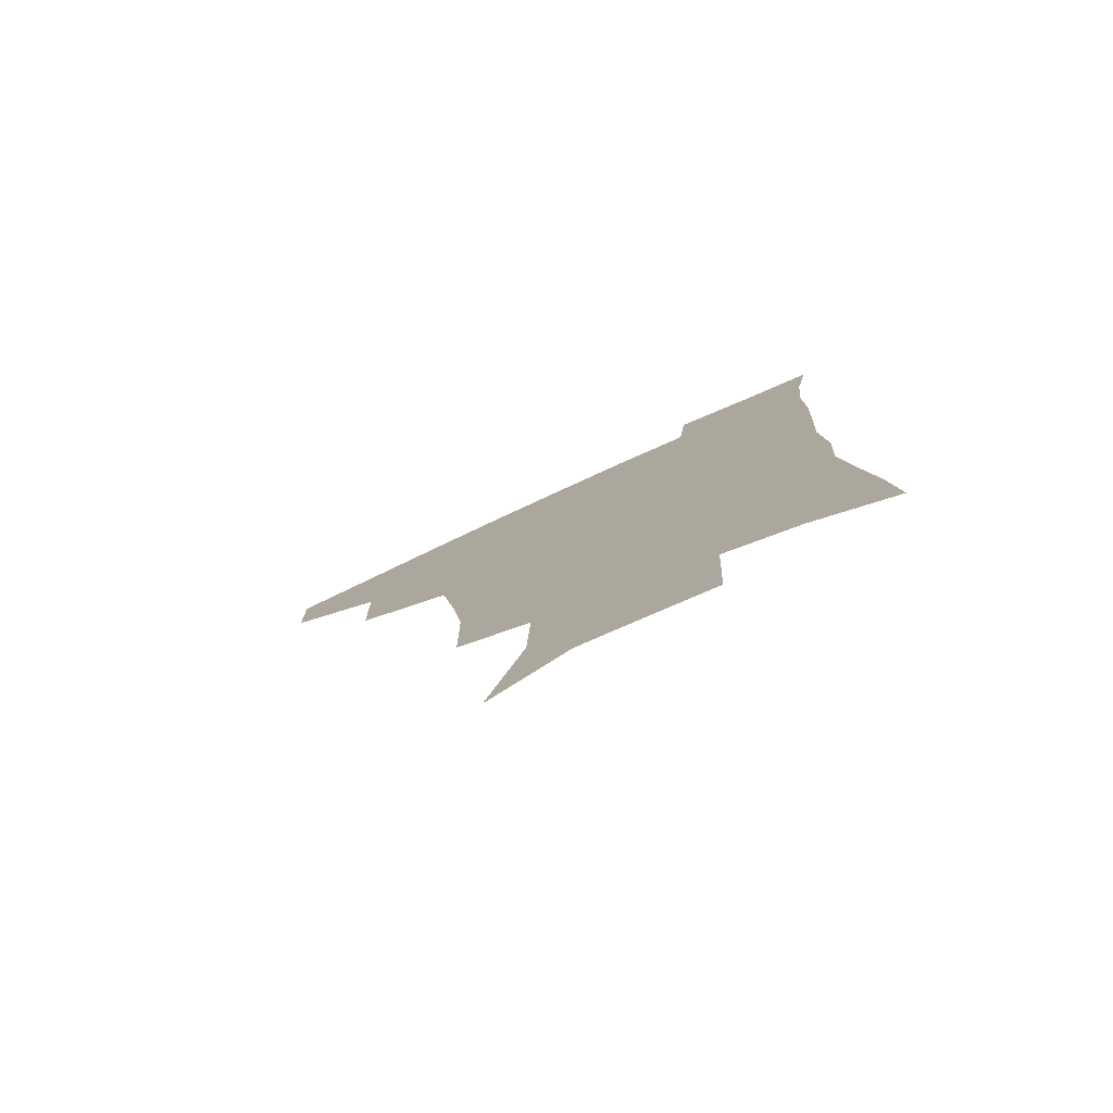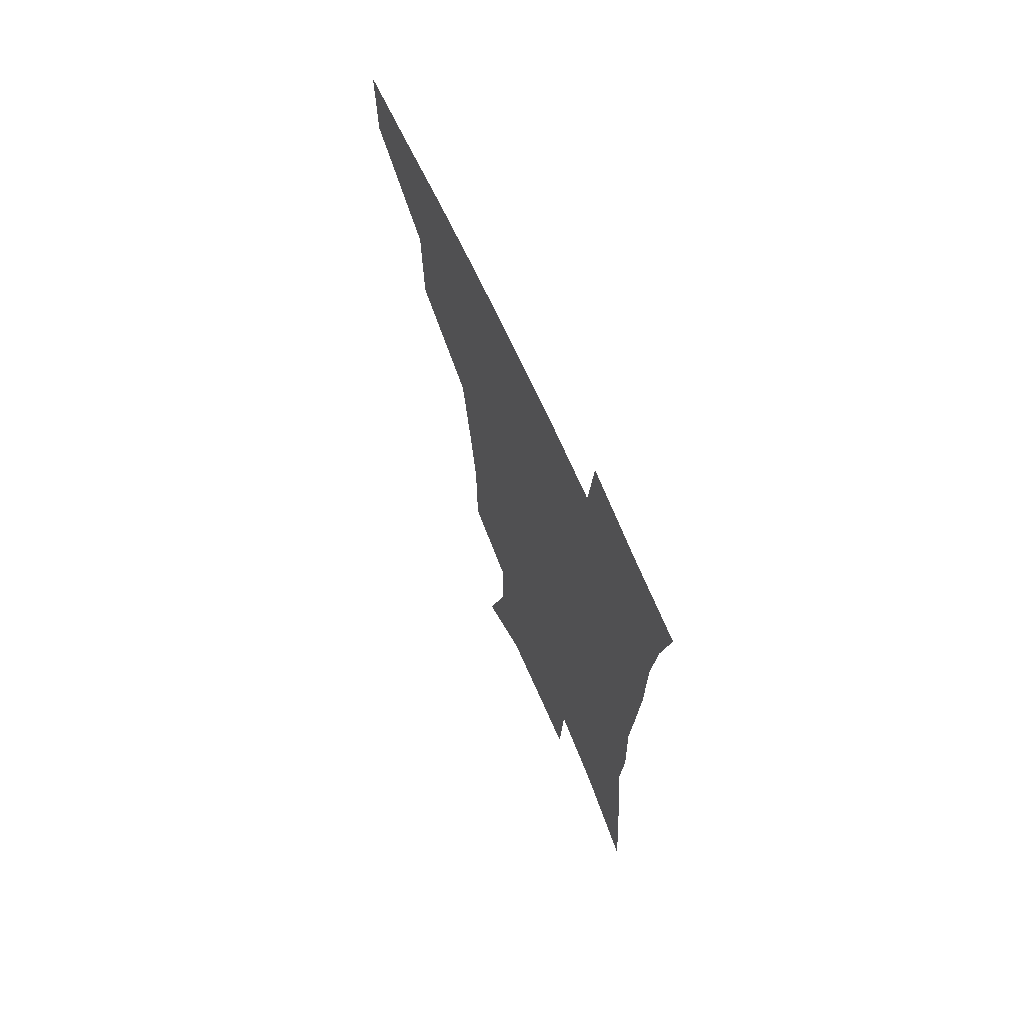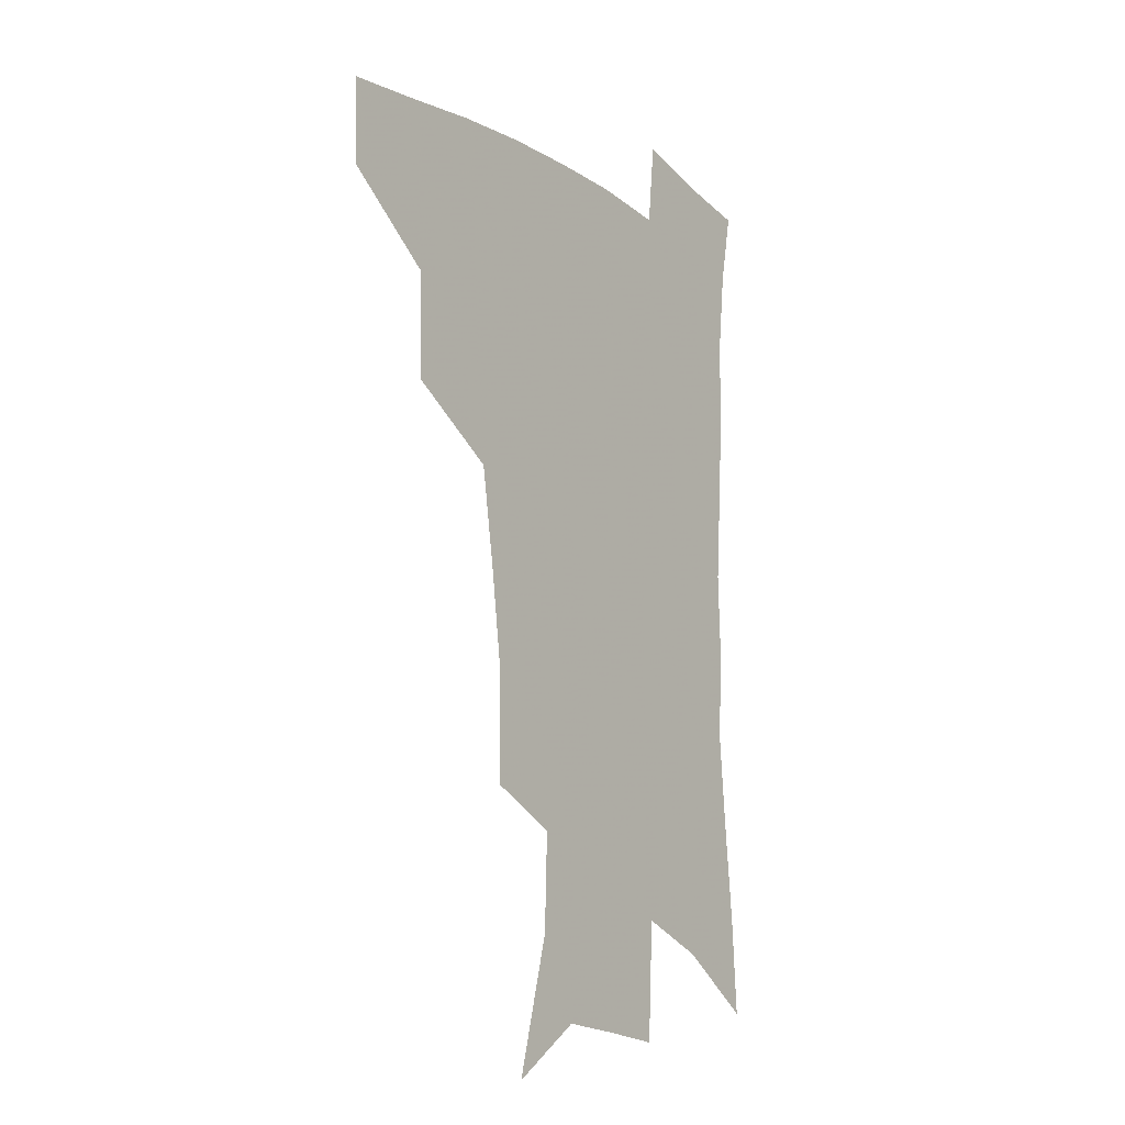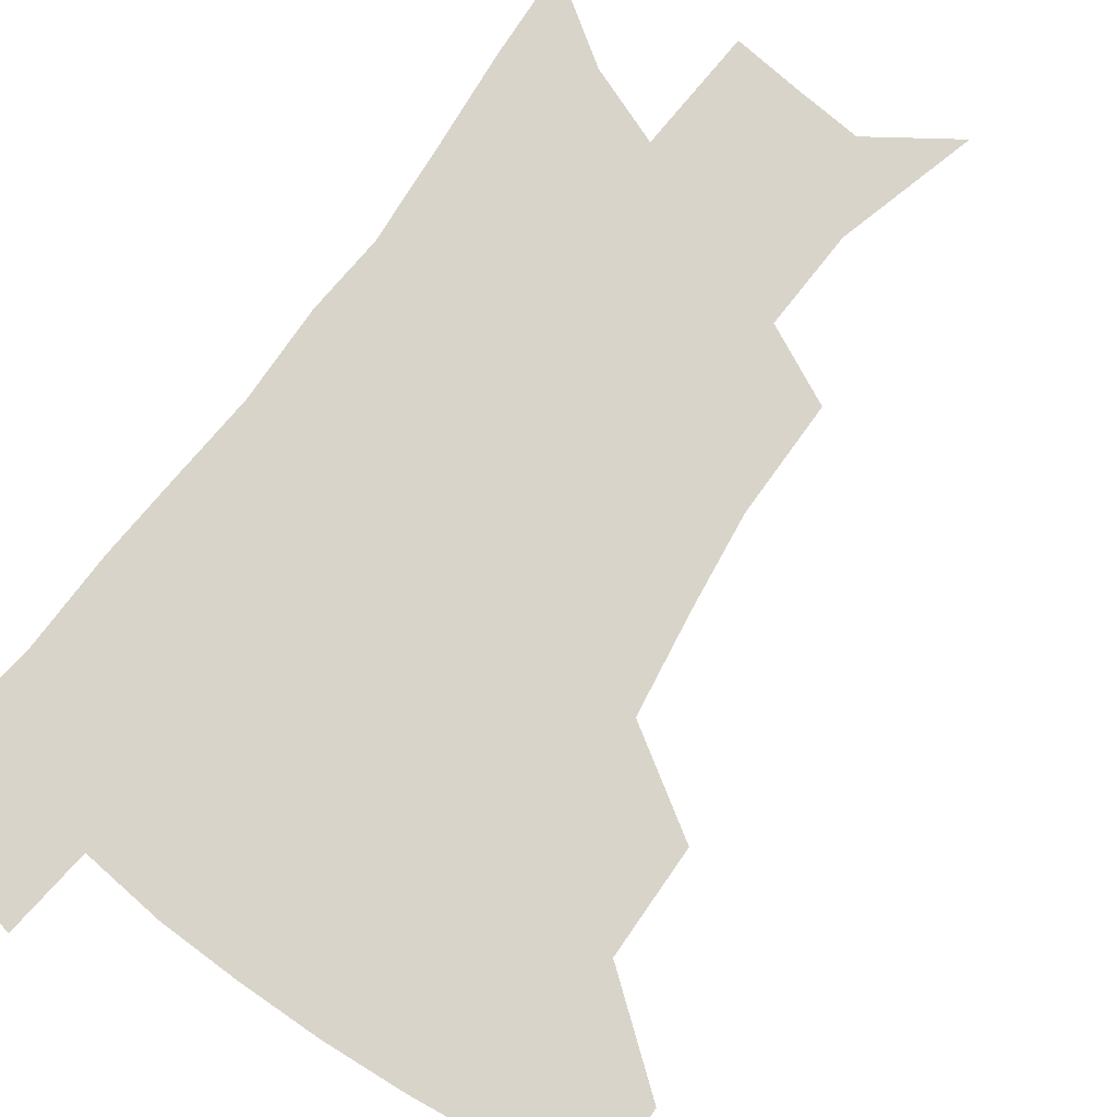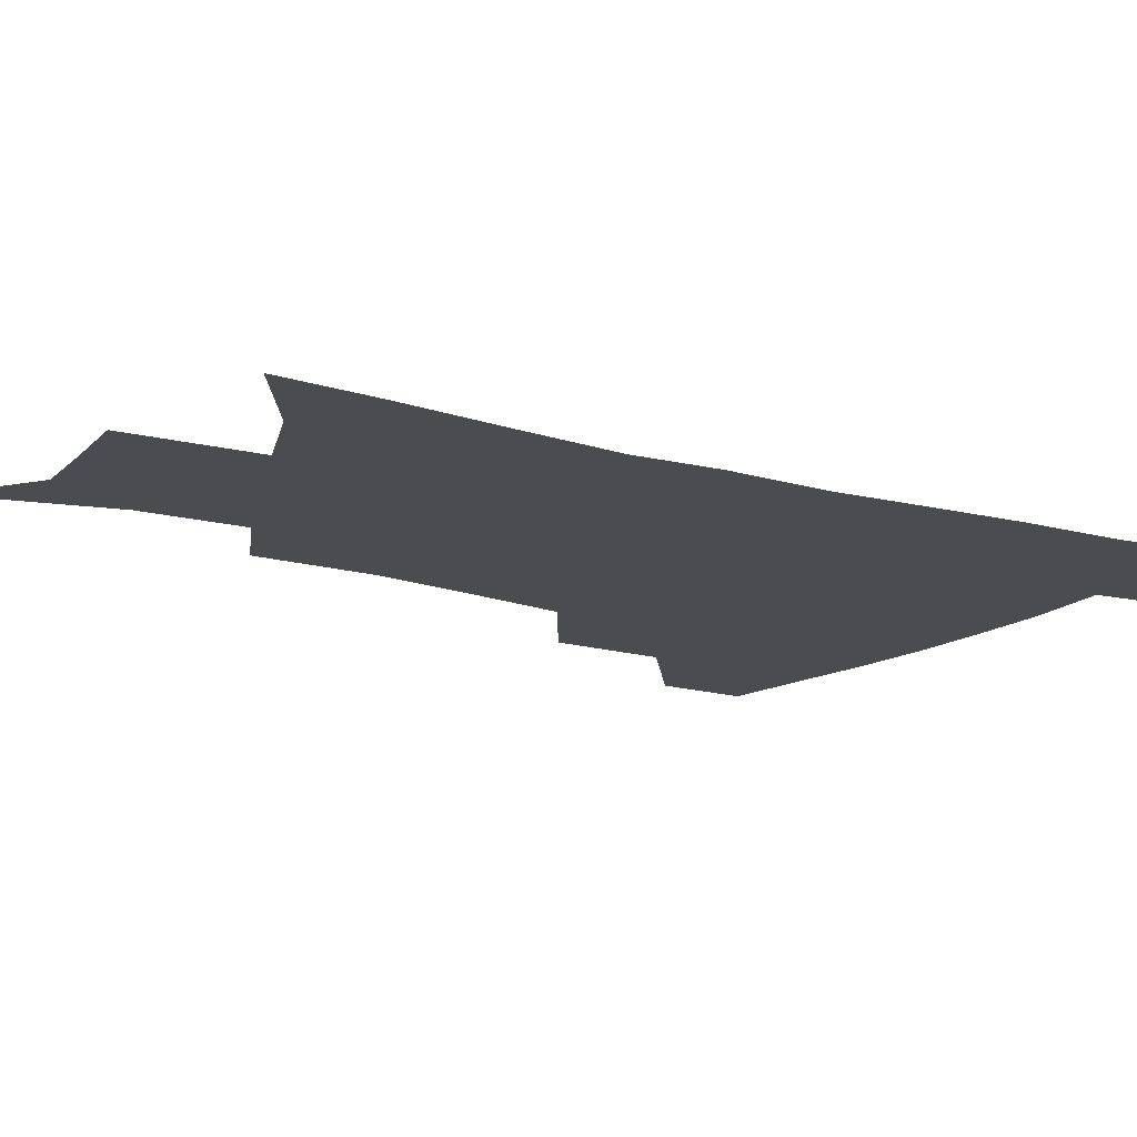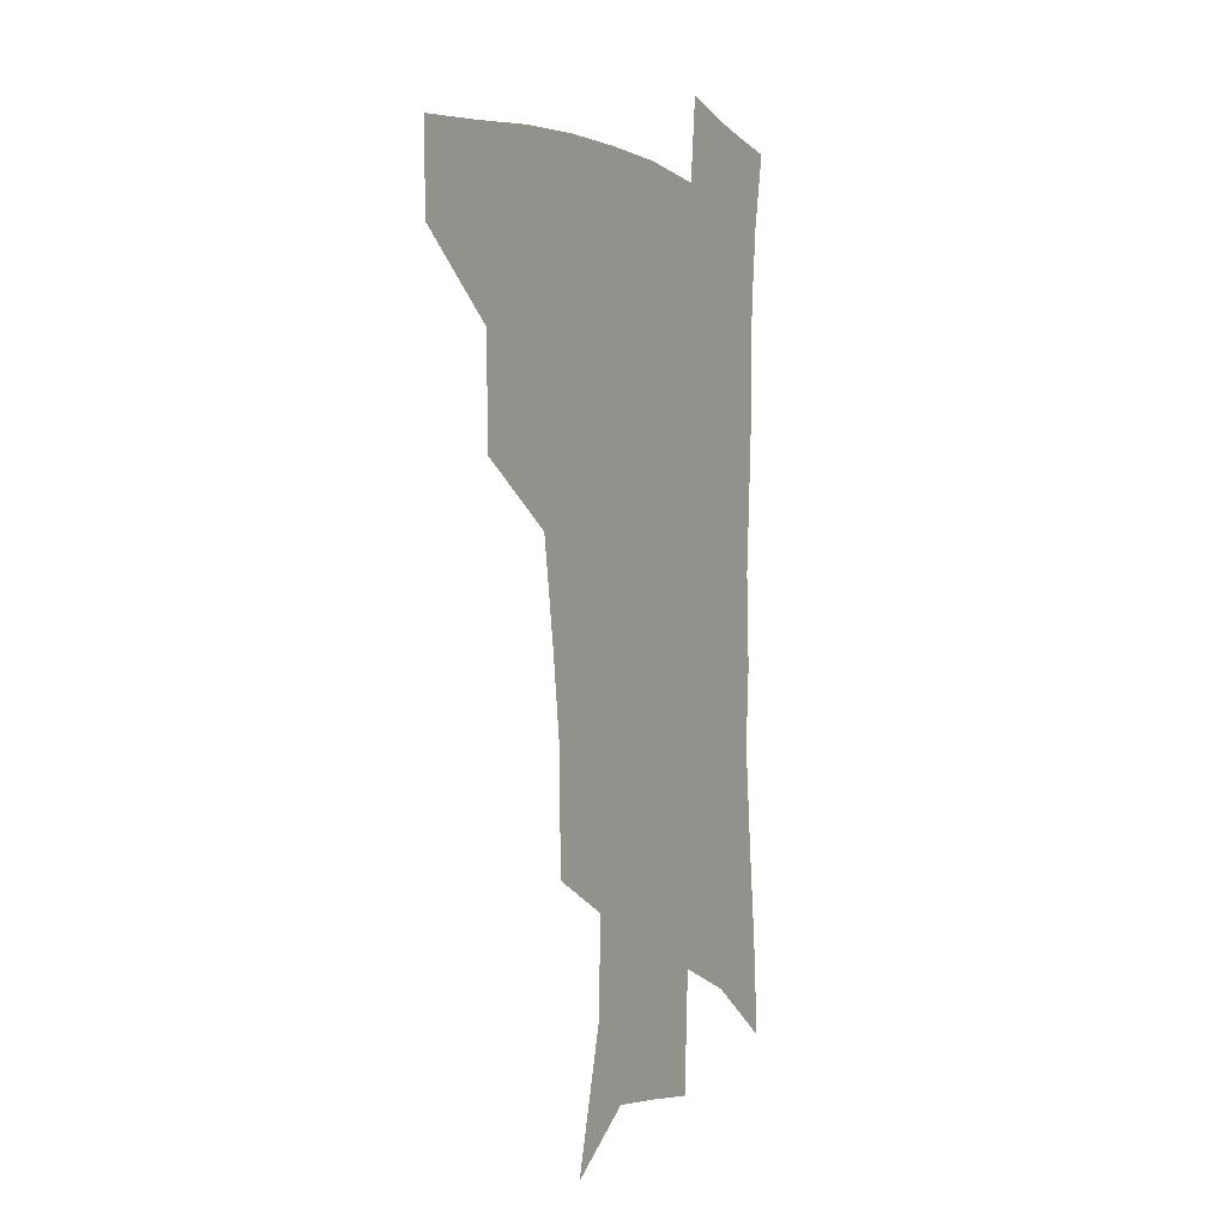
<metadata>
{"format":"obj","ext":"obj","renderer":"f3d","projection":"perspective","resolution":1024,"background":"white","views":[{"elev":-79.7,"azim":24.6,"up":"+Y"},{"elev":69.1,"azim":65.6,"up":"+Y"},{"elev":-14.1,"azim":-54.0,"up":"+Y"},{"elev":75.3,"azim":-143.8,"up":"+Z"},{"elev":-14.7,"azim":57.8,"up":"+Z"},{"elev":-0.4,"azim":-62.2,"up":"+Y"}]}
</metadata>
<code>
v 485.2 444.4 0
v 484.2 475.5 0
v 520.4 379.3 0
v 519.4 417.8 0
v 517.7 449.4 0
v 514.2 478.9 0
v 565.2 248.3 0
v 564.8 288.8 0
v 560.5 321.5 0
v 554.8 357.7 0
v 551.4 393.6 0
v 549.4 424.4 0
v 547.9 453.1 0
v 543.5 482.6 0
v 577.8 151.4 0
v 590.8 200.6 0
v 592 235.4 0
v 589.1 269.9 0
v 587.2 305.9 0
v 583.3 335.4 0
v 580.1 368.5 0
v 578.5 400.6 0
v 577.4 429.3 0
v 575.5 455.7 0
v 572.5 484.9 0
v 606.2 171.1 0
v 613.1 212.6 0
v 612.2 244.4 0
v 610.8 281.9 0
v 608.7 312.7 0
v 606.4 343.4 0
v 604.7 374.2 0
v 603.8 403 0
v 603.4 430.4 0
v 603.2 457 0
v 601.2 485.7 0
v 629.7 169 0
v 634.2 217.3 0
v 633.3 250.9 0
v 631.9 283 0
v 630.3 315.2 0
v 629.3 343.6 0
v 628.3 376.4 0
v 628.5 404.3 0
v 629.3 431.2 0
v 630.4 457.1 0
v 629.6 485.4 0
v 653.8 166.4 0
v 656 209.8 0
v 654.9 247.4 0
v 653 282.8 0
v 652.2 313.2 0
v 652.3 341.4 0
v 651.7 373.7 0
v 652.9 401.2 0
v 654.3 429.4 0
v 656.2 456.4 0
v 658.8 482.6 0
v 662 513.6 0
v 683.1 199.5 0
v 678.9 238.8 0
v 676.2 274 0
v 675.1 305.8 0
v 675.4 335.7 0
v 676.3 365.6 0
v 676.8 396.8 0
v 679.5 424.5 0
v 681.5 453.3 0
v 685.5 479 0
v 690.1 506.9 0
v 713.3 179.1 0
v 711 213.8 0
v 707.4 249.9 0
v 704.4 285 0
v 706.3 313.6 0
v 705 347.9 0
v 707.1 378.9 0
v 709 410.6 0
v 709.4 444.8 0
v 712.6 474.7 0
v 717.8 502.2 0
f 4 5 1
f 1 5 2
f 5 6 2
f 10 11 3
f 3 11 4
f 11 12 4
f 4 12 5
f 12 13 5
f 5 13 6
f 13 14 6
f 17 18 7
f 7 18 8
f 18 19 8
f 8 19 9
f 19 20 9
f 9 20 10
f 20 21 10
f 10 21 11
f 21 22 11
f 11 22 12
f 22 23 12
f 12 23 13
f 23 24 13
f 13 24 14
f 24 25 14
f 15 26 16
f 26 27 16
f 16 27 17
f 27 28 17
f 17 28 18
f 28 29 18
f 18 29 19
f 29 30 19
f 19 30 20
f 30 31 20
f 20 31 21
f 31 32 21
f 21 32 22
f 32 33 22
f 22 33 23
f 33 34 23
f 23 34 24
f 34 35 24
f 24 35 25
f 35 36 25
f 26 37 27
f 37 38 27
f 27 38 28
f 38 39 28
f 28 39 29
f 39 40 29
f 29 40 30
f 40 41 30
f 30 41 31
f 41 42 31
f 31 42 32
f 42 43 32
f 32 43 33
f 43 44 33
f 33 44 34
f 44 45 34
f 34 45 35
f 45 46 35
f 35 46 36
f 46 47 36
f 37 48 38
f 48 49 38
f 38 49 39
f 49 50 39
f 39 50 40
f 50 51 40
f 40 51 41
f 51 52 41
f 41 52 42
f 52 53 42
f 42 53 43
f 53 54 43
f 43 54 44
f 54 55 44
f 44 55 45
f 55 56 45
f 45 56 46
f 56 57 46
f 46 57 47
f 57 58 47
f 49 60 50
f 60 61 50
f 50 61 51
f 61 62 51
f 51 62 52
f 62 63 52
f 52 63 53
f 63 64 53
f 53 64 54
f 64 65 54
f 54 65 55
f 65 66 55
f 55 66 56
f 66 67 56
f 56 67 57
f 67 68 57
f 57 68 58
f 68 69 58
f 58 69 59
f 69 70 59
f 60 71 61
f 71 72 61
f 61 72 62
f 72 73 62
f 62 73 63
f 73 74 63
f 63 74 64
f 74 75 64
f 64 75 65
f 75 76 65
f 65 76 66
f 76 77 66
f 66 77 67
f 77 78 67
f 67 78 68
f 78 79 68
f 68 79 69
f 79 80 69
f 69 80 70
f 80 81 70

</code>
